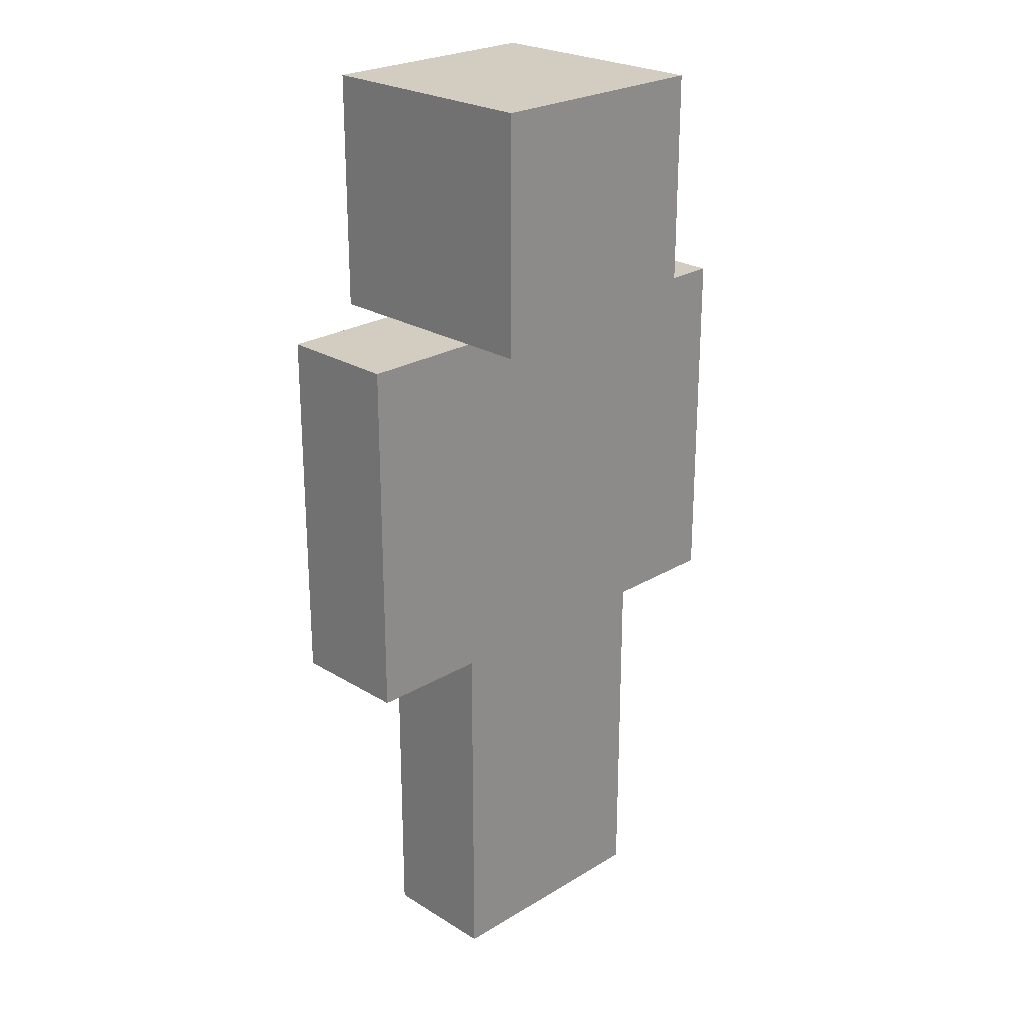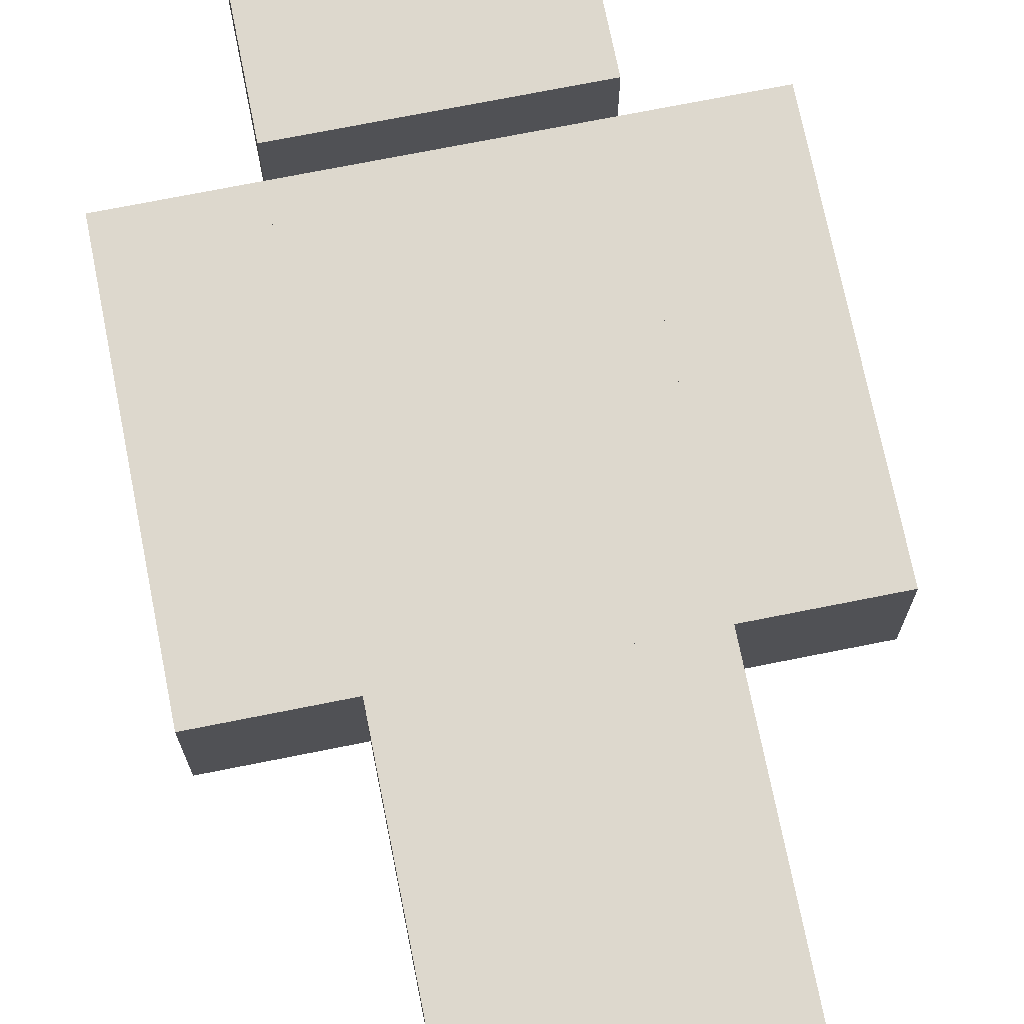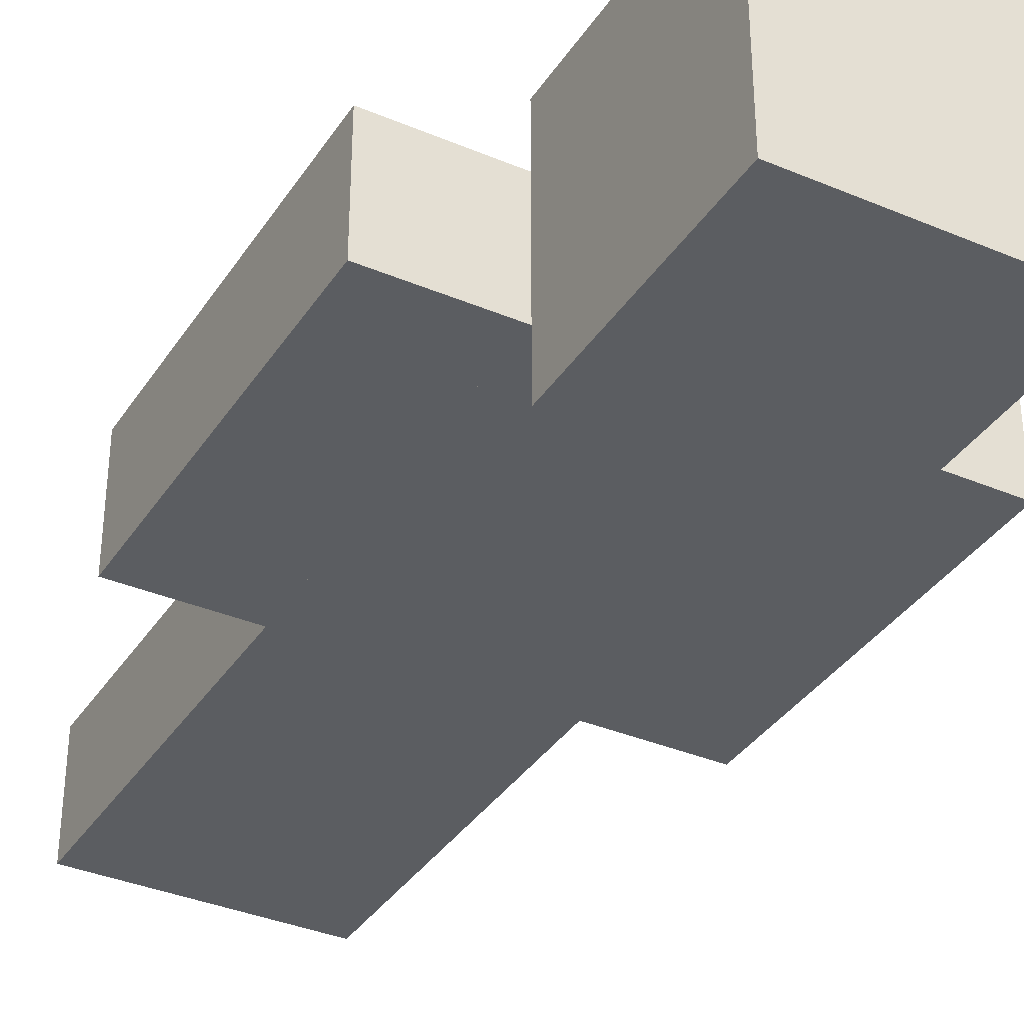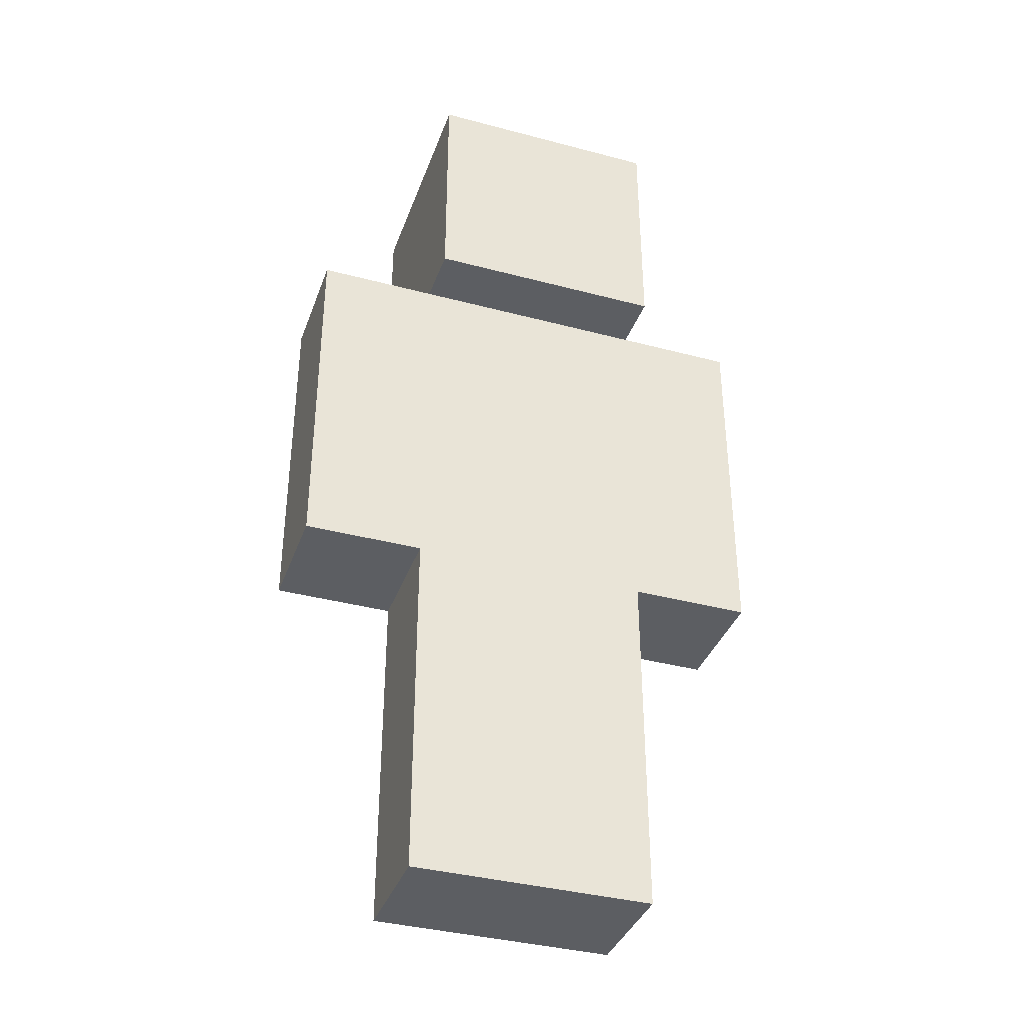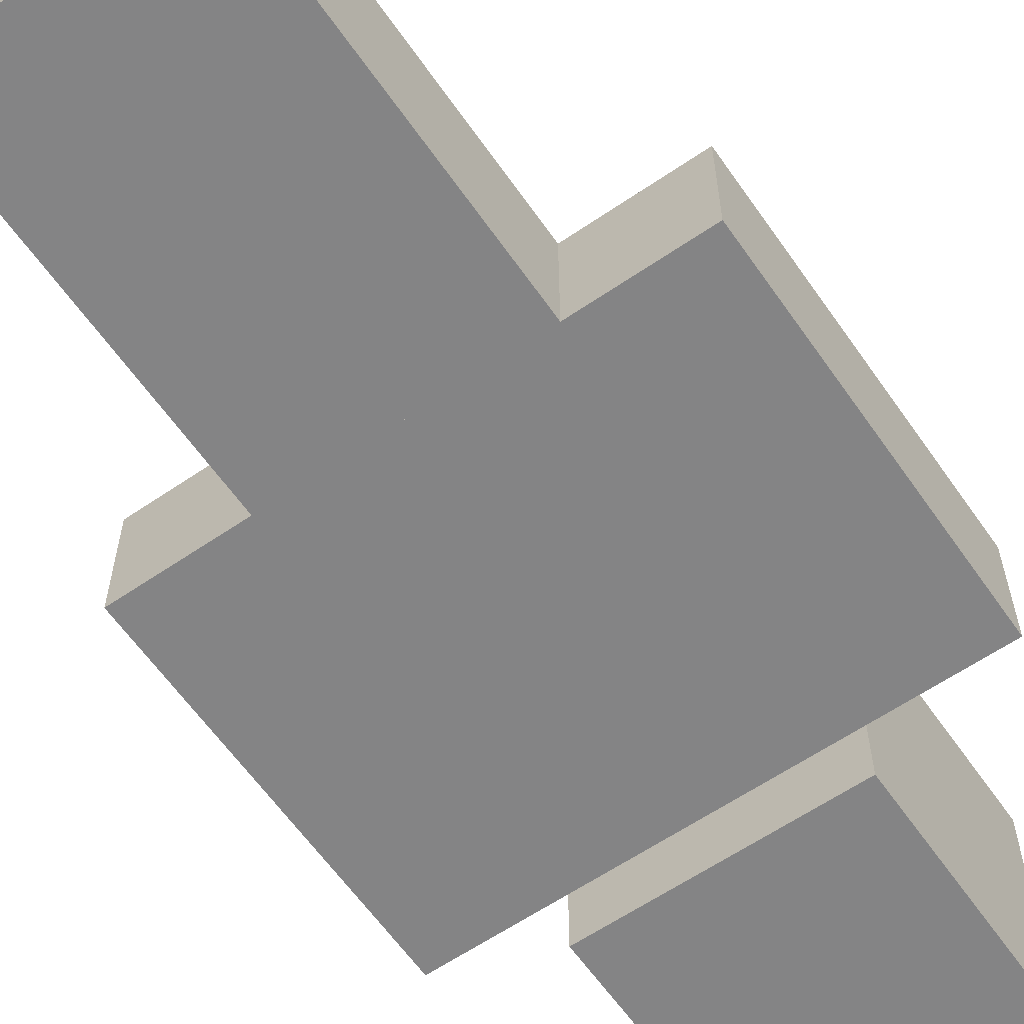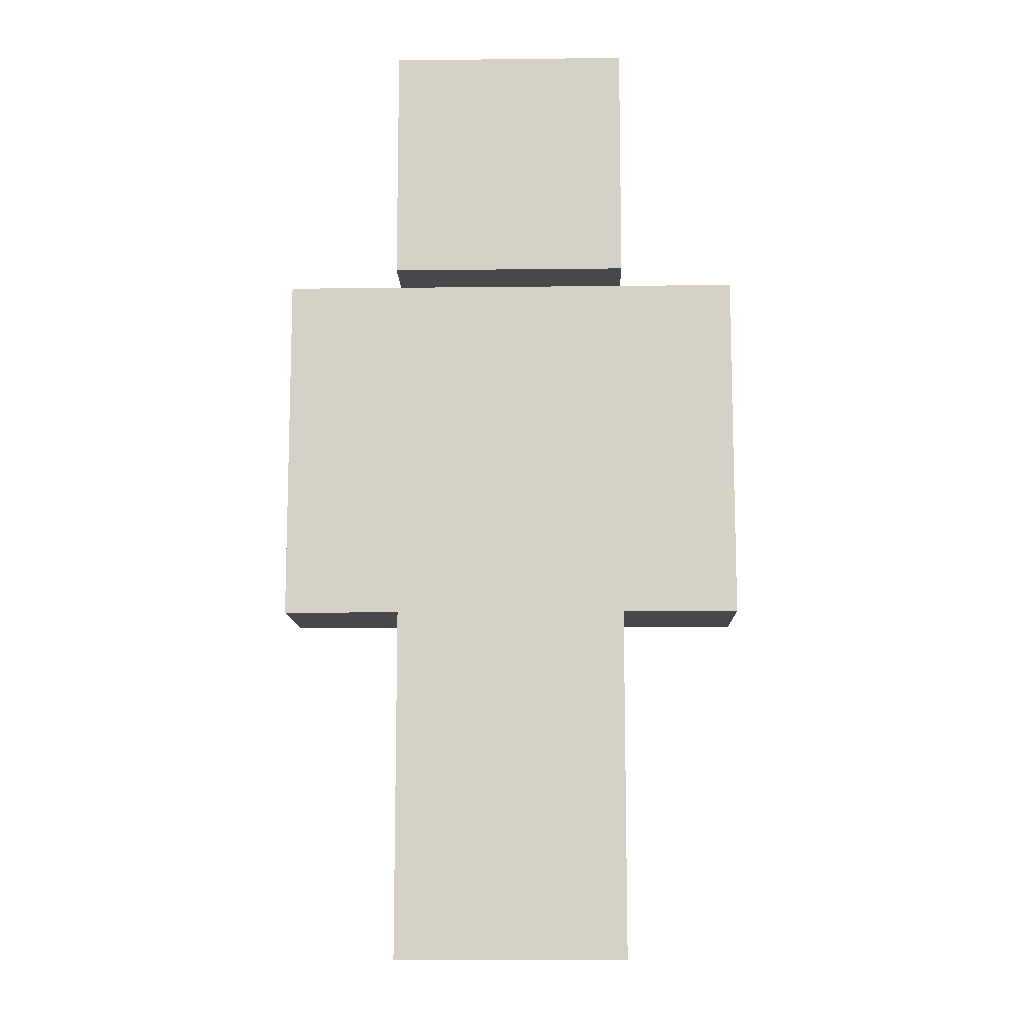
<metadata>
{"format":"obj","ext":"obj","renderer":"f3d","projection":"perspective","resolution":1024,"background":"white","views":[{"elev":24.4,"azim":135.3,"up":"+Y"},{"elev":72.2,"azim":-11.3,"up":"+Z"},{"elev":-36.0,"azim":151.0,"up":"+Z"},{"elev":-37.4,"azim":161.2,"up":"+Y"},{"elev":-61.5,"azim":34.8,"up":"+Z"},{"elev":-11.3,"azim":1.6,"up":"+Y"}]}
</metadata>
<code>
o Zombie
v 0.1016 -0.1016 -0.0508
v -0.1016 0.2032 0.0508
v -0.1016 0.2032 0.1016
v 0.1016 0.2032 0.1016
v -0.1016 0.2032 -0.1016
v 0.1016 0.2032 -0.1016
v -0.1016 0.4064 0.1016
v 0.1016 0.4064 0.1016
v -0.1016 0.4064 -0.1016
v 0.1016 0.4064 -0.1016
v 0.2032 -0.1016 0.0508
v 0.2032 -0.1016 -0.0508
v 0.1016 0.2032 0.0508
v 0.2032 0.2032 0.0508
v 0.1016 0.2032 -0.0508
v 0.2032 0.2032 -0.0508
v -0.2032 -0.1016 0.0508
v -0.1016 -0.1016 0.0508
v -0.2032 -0.1016 -0.0508
v -0.2032 0.2032 0.0508
v -0.2032 0.2032 -0.0508
v -0.1016 0.2032 -0.0508
v 0 -0.4064 0.0508
v 0.1016 -0.4064 0.0508
v 0.1016 -0.4064 -0.0508
v 0.1016 -0.1016 0.0508
v -0.1016 -0.4064 0.0508
v -0.1016 -0.4064 -0.0508
v 0 -0.4064 -0.0508
v 0 -0.1016 0.0508
v -0.1016 -0.1016 -0.0508
v 0 -0.1016 -0.0508
f 31 26 18
f 13 22 2
f 26 2 18
f 1 13 26
f 31 15 1
f 18 22 31
f 5 4 3
f 8 9 7
f 4 7 3
f 6 8 4
f 5 10 6
f 3 9 5
f 26 12 11
f 14 15 13
f 11 13 26
f 12 14 11
f 1 16 12
f 19 18 17
f 2 21 20
f 18 20 17
f 19 22 31
f 17 21 19
f 29 24 23
f 30 1 32
f 24 30 23
f 25 26 24
f 29 1 25
f 23 32 29
f 28 23 27
f 30 31 18
f 23 18 27
f 28 32 29
f 27 31 28
f 31 1 26
f 13 15 22
f 26 13 2
f 1 15 13
f 31 22 15
f 18 2 22
f 5 6 4
f 8 10 9
f 4 8 7
f 6 10 8
f 5 9 10
f 3 7 9
f 26 1 12
f 14 16 15
f 11 14 13
f 12 16 14
f 1 15 16
f 19 31 18
f 2 22 21
f 18 2 20
f 19 21 22
f 17 20 21
f 29 25 24
f 30 26 1
f 24 26 30
f 25 1 26
f 29 32 1
f 23 30 32
f 28 29 23
f 30 32 31
f 23 30 18
f 28 31 32
f 27 18 31

</code>
